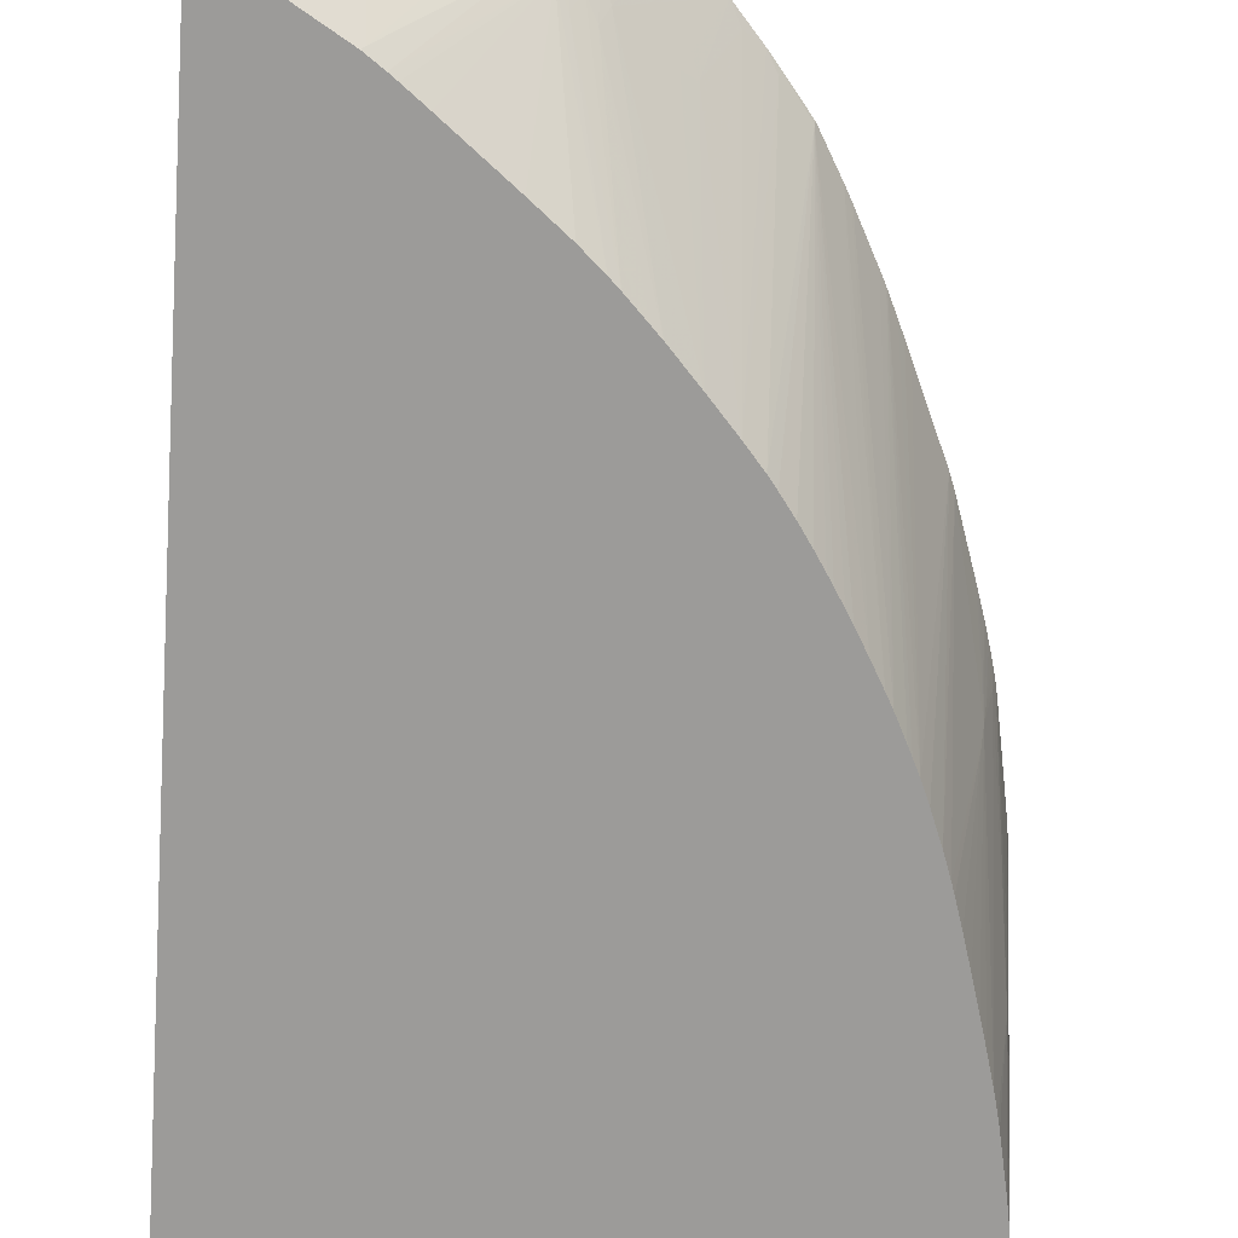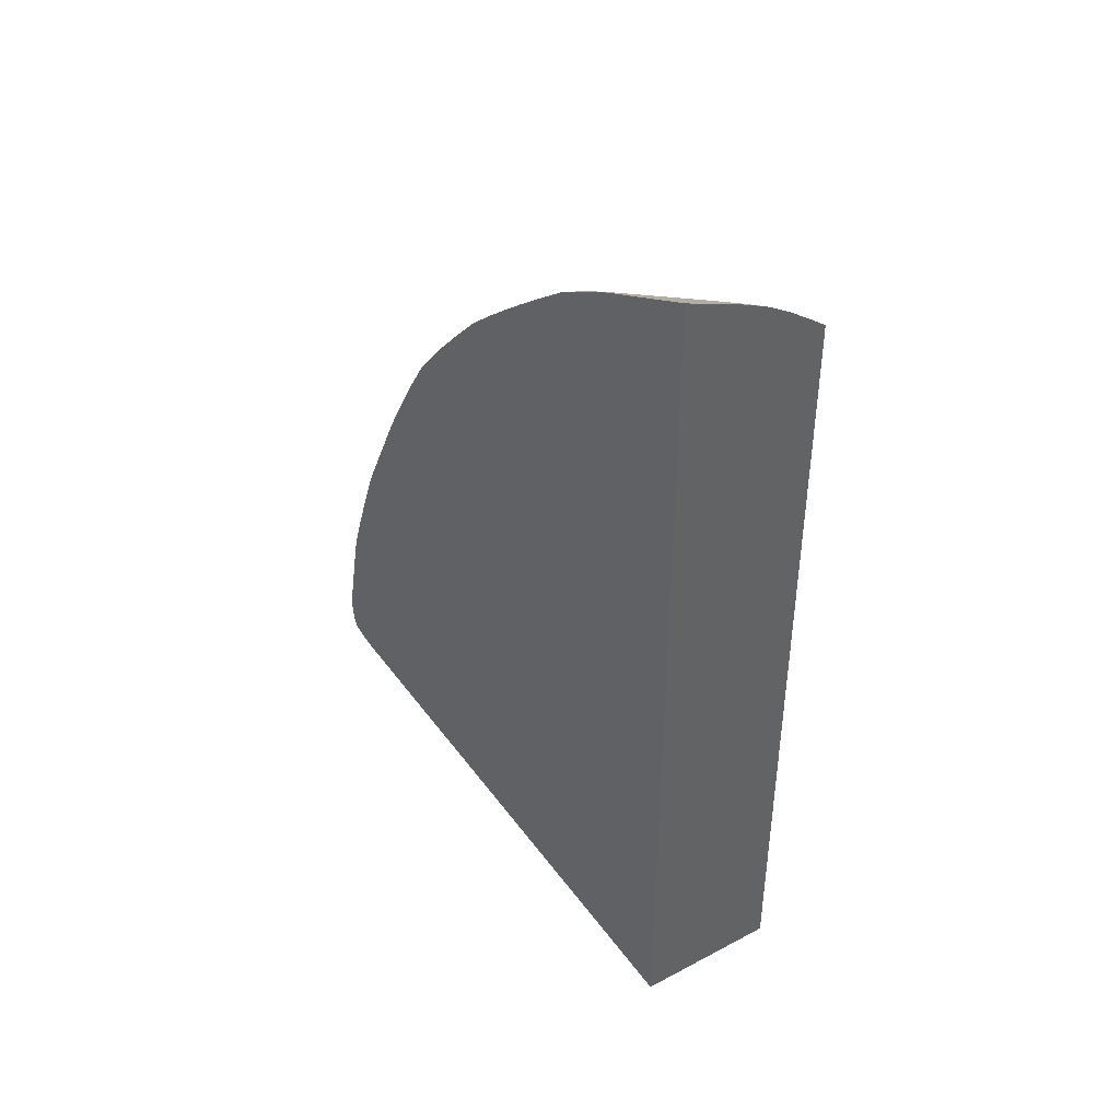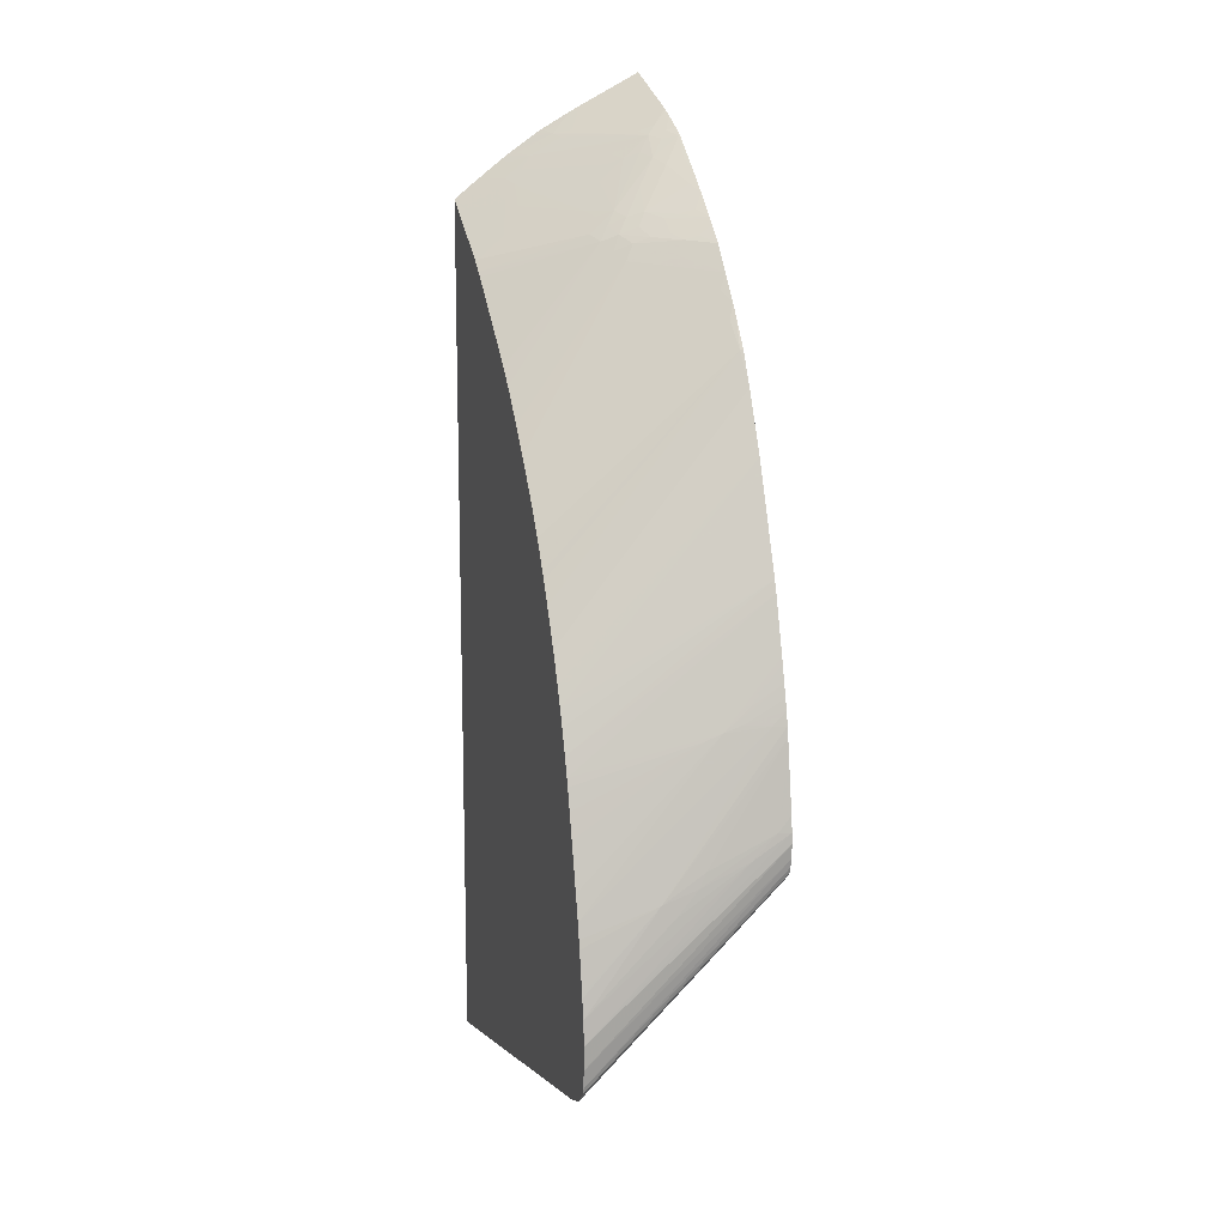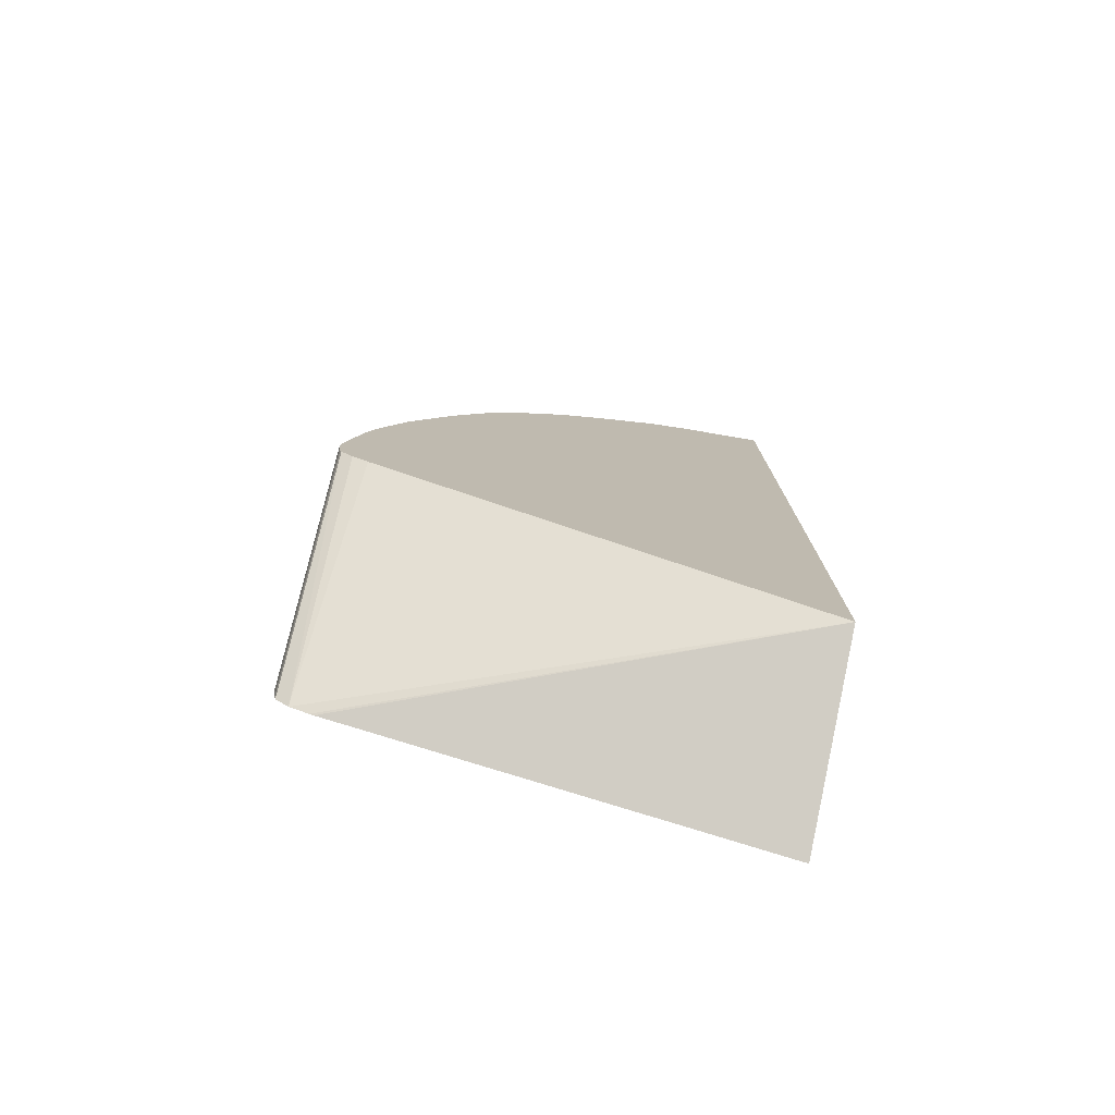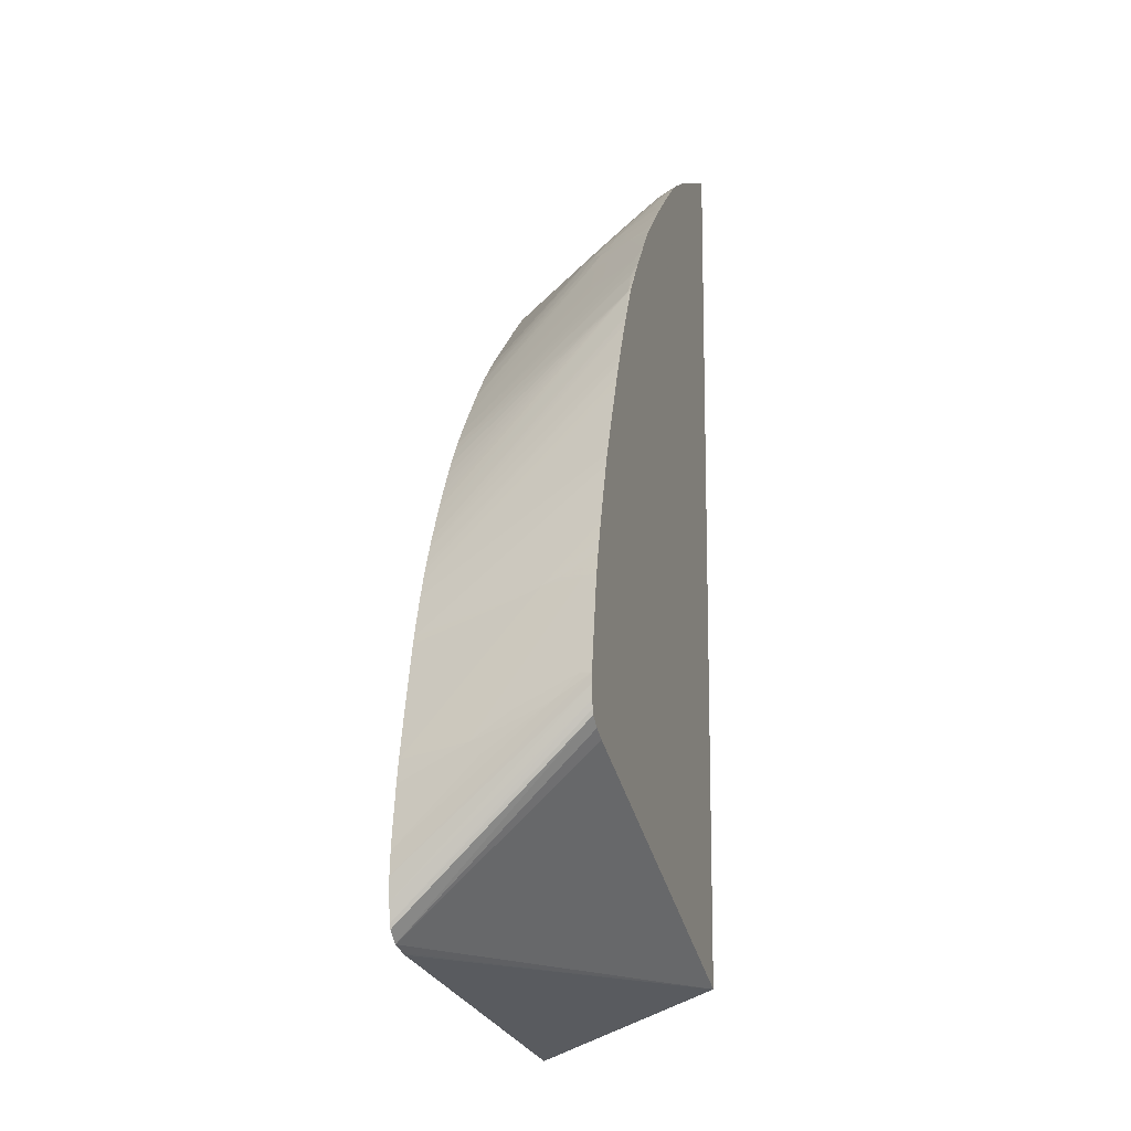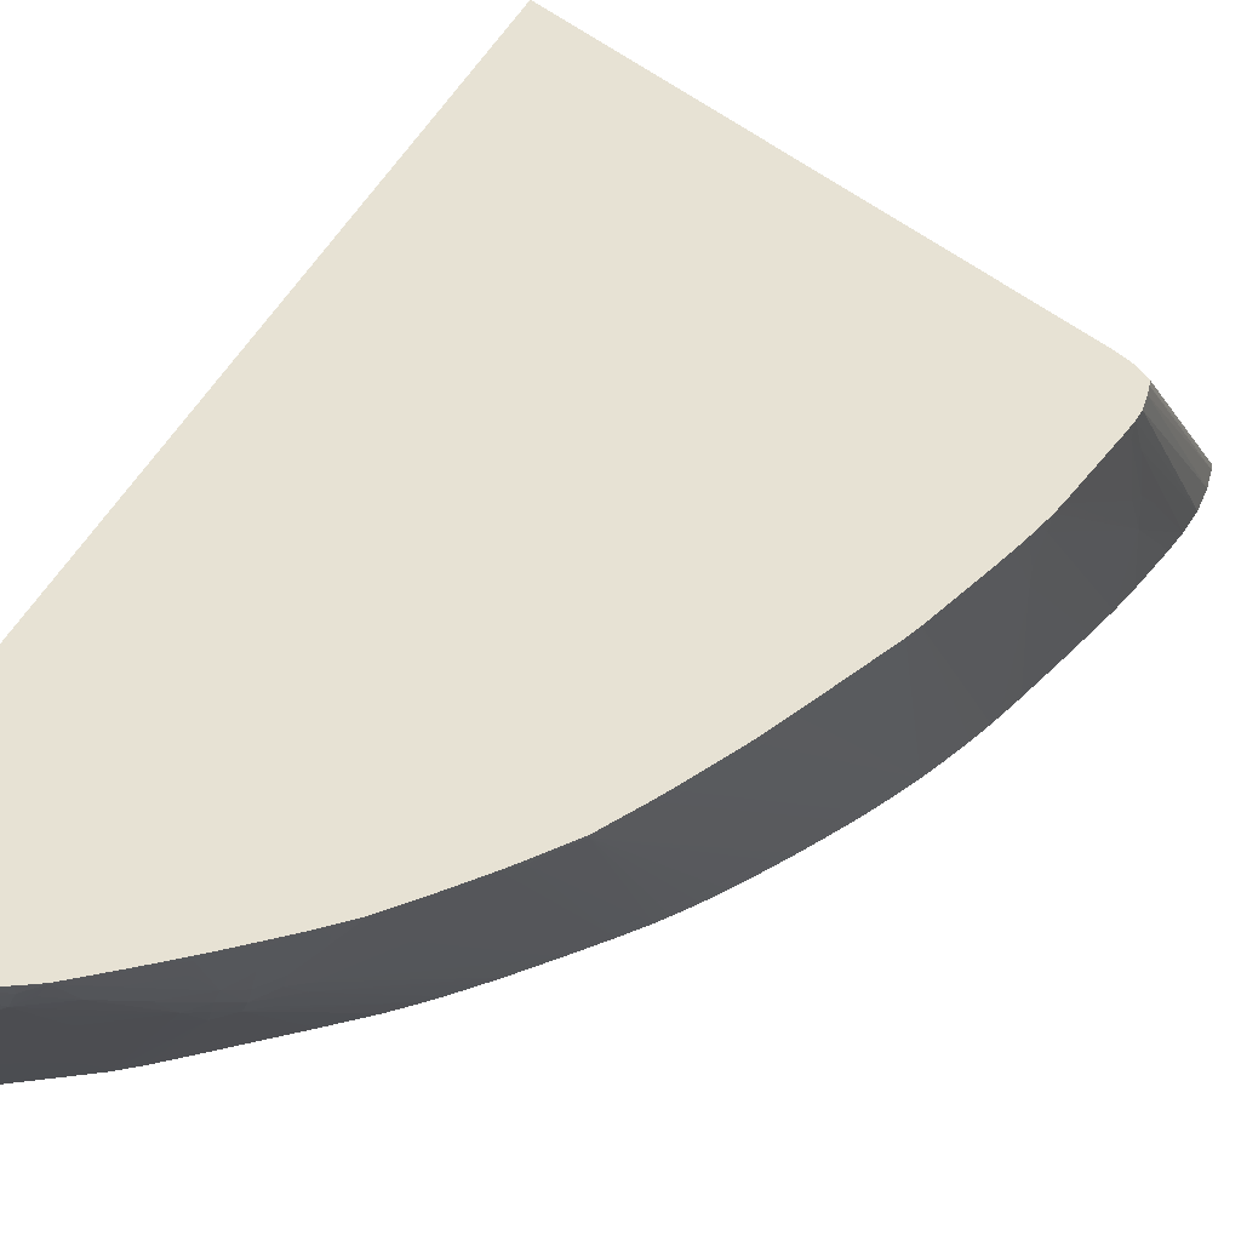
<metadata>
{"format":"obj","ext":"obj","renderer":"f3d","projection":"perspective","resolution":1024,"background":"white","views":[{"elev":-69.7,"azim":176.4,"up":"+Z"},{"elev":43.4,"azim":44.8,"up":"+Y"},{"elev":13.1,"azim":-106.4,"up":"+Y"},{"elev":-77.3,"azim":-13.0,"up":"+Y"},{"elev":-12.3,"azim":-73.2,"up":"+Y"},{"elev":39.8,"azim":-157.6,"up":"+Z"}]}
</metadata>
<code>
v -0.0361 0.007822 -0.001135
v -0.0361 0.01499 0.007026
v -0.03606 0.01542 0.007026
v -0.03603 0.01443 0.005473
v -0.03601 0.008818 -0.001135
v -0.03606 0.006825 -0.001135
v -0.03604 0.01439 0.007026
v -0.03596 0.01607 0.007026
v -0.03601 0.01542 0.006468
v -0.03593 0.0135 0.003417
v -0.03596 0.01244 0.002488
v -0.03587 0.009639 -0.001135
v -0.03583 0.01296 0.001964
v -0.03596 0.006034 -0.001135
v -0.03597 0.01403 0.007026
v -0.03556 0.01841 0.007026
v -0.03547 0.01897 0.007026
v -0.03587 0.01412 0.003706
v -0.03584 0.009794 -0.001135
v -0.0353 0.01244 -0.001135
v -0.03545 0.0118 -0.001135
v -0.03552 0.01145 -0.001135
v -0.03538 0.01941 0.007026
v -0.03527 0.01941 0.006468
v -0.0359 0.005799 -0.001135
v -0.0359 0.01379 0.007026
v -0.03502 0.01348 -0.001135
v -0.03492 0.01919 0.004648
v -0.03525 0.01996 0.007026
v -0.03502 0.01947 0.005413
v -0.03533 0.005259 -0.001135
v -0.0354 0.01335 0.007026
v -0.03478 0.01437 -0.001135
v -0.03497 0.02096 0.007026
v -0.0349 0.02011 0.005705
v -0.03476 0.02166 0.007026
v -0.03467 0.02194 0.007026
v -0.03395 0.0242 0.007026
v -0.03384 0.01762 -0.001135
v -0.03483 0.0189 0.003984
v -0.03512 0.02042 0.007026
v -0.03451 0.004949 -0.001135
v -0.01603 0.003815 0.007026
v -0.03473 0.01297 0.007026
v -0.0345 0.0154 -0.001135
v -0.03377 0.0247 0.007026
v -0.03358 0.01839 -0.001135
v -0.03394 0.0173 -0.001135
v -0.0342 0.01642 -0.001135
v -0.03433 0.004891 -0.001135
v -0.01603 0.0005616 -0.001135
v -0.01603 0.04333 0.007026
v -0.03292 0.02008 -0.001135
v -0.03319 0.01941 -0.001135
v -0.03274 0.02714 0.007026
v -0.01603 0.03806 -0.001135
v -0.01603 0.04305 0.006495
v -0.01692 0.04299 0.007026
v -0.03269 0.02058 -0.001135
v -0.03263 0.02742 0.007026
v -0.03241 0.02792 0.007026
v -0.03223 0.02835 0.007026
v -0.03192 0.02906 0.007026
v -0.01673 0.03764 -0.001135
v -0.01747 0.03852 0.0004858
v -0.01717 0.03896 0.0008093
v -0.01672 0.03869 0.0001455
v -0.01603 0.03887 -0.0001333
v -0.01603 0.04175 0.004066
v -0.01642 0.04167 0.004209
v -0.01984 0.04184 0.007026
v -0.03256 0.02088 -0.001135
v -0.03169 0.02954 0.007026
v -0.03189 0.02896 0.006849
v -0.01979 0.03576 -0.001135
v -0.01989 0.03581 -0.0009857
v -0.0198 0.03675 8.076e-05
v -0.01832 0.03804 0.0005393
v -0.01783 0.03876 0.001055
v -0.01744 0.03932 0.001473
v -0.01705 0.03988 0.00189
v -0.01659 0.03962 0.001227
v -0.01603 0.03967 0.0008828
v -0.01603 0.04095 0.002707
v -0.01623 0.04092 0.002782
v -0.01651 0.04117 0.003393
v -0.01742 0.04097 0.003691
v -0.01736 0.04147 0.004544
v -0.0199 0.04179 0.006969
v -0.01994 0.0418 0.007026
v -0.03219 0.02166 -0.001135
v -0.03094 0.03106 0.007026
v -0.02036 0.03533 -0.001135
v -0.02307 0.03694 0.002836
v -0.02256 0.03761 0.003236
v -0.0219 0.03782 0.002984
v -0.01903 0.03789 0.000898
v -0.01841 0.03858 0.001277
v -0.02113 0.03895 0.003807
v -0.02058 0.03961 0.004222
v -0.02101 0.03988 0.004886
v -0.02031 0.04001 0.004523
v -0.02049 0.0406 0.005431
v -0.02089 0.04079 0.005979
v -0.01742 0.04065 0.003194
v -0.01689 0.04079 0.003001
v -0.01632 0.04 0.001532
v -0.01603 0.03985 0.00113
v -0.01603 0.04084 0.002529
v -0.01801 0.04084 0.00391
v -0.02023 0.04094 0.005734
v -0.01837 0.04102 0.004486
v -0.02001 0.04177 0.007026
v -0.01943 0.04111 0.005431
v -0.02049 0.04119 0.006373
v -0.03196 0.02211 -0.001135
v -0.03069 0.03154 0.007026
v -0.03091 0.03096 0.006837
v -0.02061 0.03513 -0.001135
v -0.02373 0.03669 0.003116
v -0.02336 0.0373 0.003508
v -0.02299 0.03788 0.003899
v -0.02229 0.03801 0.003533
v -0.02136 0.04011 0.005479
v -0.02205 0.03993 0.005815
v -0.02149 0.04066 0.006373
v -0.02188 0.04079 0.006984
v -0.02122 0.04099 0.006642
v -0.01603 0.04066 0.00226
v -0.01651 0.04059 0.002466
v -0.01603 0.03998 0.001298
v -0.02042 0.04157 0.007026
v -0.03154 0.02288 -0.001135
v -0.02992 0.03294 0.007026
v -0.02989 0.0329 0.0069
v -0.02133 0.03455 -0.001135
v -0.02409 0.03603 0.00278
v -0.02407 0.03698 0.003779
v -0.0234 0.03284 -0.001135
v -0.02452 0.03189 -0.001135
v -0.02524 0.03121 -0.001135
v -0.02365 0.03765 0.004226
v -0.02285 0.03878 0.00501
v -0.02395 0.03787 0.00489
v -0.02272 0.03967 0.006189
v -0.02239 0.04011 0.006499
v -0.02194 0.04077 0.007026
v -0.02189 0.0408 0.007026
v -0.02184 0.04083 0.007026
v -0.0213 0.04113 0.007026
v -0.02298 0.03987 0.006852
v -0.02307 0.03991 0.007026
v -0.03113 0.02362 -0.001135
v -0.02904 0.03411 0.007026
v -0.02896 0.027 -0.001135
v -0.02924 0.02662 -0.001135
v -0.02969 0.02597 -0.001135
v -0.03012 0.02532 -0.001135
v -0.03044 0.0248 -0.001135
v -0.03062 0.0245 -0.001135
v -0.03091 0.024 -0.001135
v -0.02898 0.03399 0.006791
v -0.02441 0.03634 0.003456
v -0.02555 0.03089 -0.001135
v -0.02498 0.03692 0.004837
v -0.02434 0.03728 0.004532
v -0.02473 0.03666 0.004174
v -0.02467 0.03764 0.005473
v -0.02487 0.0378 0.005983
v -0.02418 0.03805 0.005473
v -0.02468 0.03862 0.007026
v -0.02406 0.03895 0.006738
v -0.0238 0.03874 0.006075
v -0.02339 0.03931 0.006463
v -0.02356 0.03952 0.007026
v -0.02865 0.0346 0.007026
v -0.02836 0.02774 -0.001135
v -0.02475 0.03568 0.003132
v -0.02621 0.0302 -0.001135
v -0.02534 0.03709 0.00555
v -0.0259 0.03684 0.005933
v -0.02502 0.03599 0.003795
v -0.02542 0.03758 0.006376
v -0.02575 0.03772 0.007026
v -0.02512 0.03802 0.006646
v -0.02415 0.03905 0.007026
v -0.02774 0.03569 0.007026
v -0.02805 0.03505 0.006713
v -0.02748 0.02877 -0.001135
v -0.02709 0.03427 0.004561
v -0.02653 0.02985 -0.001135
v -0.0261 0.03703 0.006468
v -0.02612 0.03627 0.00555
v -0.02681 0.03675 0.007026
v -0.02664 0.03456 0.004286
v -0.02569 0.03561 0.004227
v -0.02594 0.0359 0.004891
v -0.02606 0.03744 0.007026
v -0.02689 0.03485 0.004949
v -0.02629 0.03723 0.007026
f 104 127 128
f 104 128 115
f 104 115 111
f 104 126 127
f 104 125 126
f 104 124 125
f 102 104 103
f 101 122 124
f 101 104 102
f 96 99 98
f 99 122 101
f 196 199 197
f 99 101 100
f 96 98 97
f 96 123 99
f 96 122 123
f 95 122 96
f 104 111 110
f 94 121 122
f 94 122 95
f 101 124 104
f 104 110 106
f 119 136 120
f 106 109 129
f 121 142 122
f 94 120 121
f 121 138 142
f 120 141 137
f 120 140 141
f 120 139 140
f 120 136 139
f 120 138 121
f 120 137 138
f 117 135 133
f 117 134 135
f 116 117 133
f 116 118 117
f 115 128 132
f 113 115 132
f 111 114 112
f 111 115 114
f 106 108 107
f 106 131 108
f 106 130 131
f 106 129 130
f 104 106 105
f 93 120 94
f 79 97 98
f 92 118 116
f 80 100 101
f 79 100 80
f 79 99 100
f 79 98 99
f 122 142 143
f 78 97 79
f 77 97 78
f 77 96 97
f 77 95 96
f 76 93 94
f 76 95 77
f 76 94 95
f 75 93 76
f 73 91 74
f 73 92 91
f 72 74 91
f 71 89 90
f 71 88 89
f 70 88 71
f 70 87 88
f 70 86 87
f 80 101 102
f 93 119 120
f 80 102 81
f 81 103 104
f 92 117 118
f 91 92 116
f 89 115 113
f 89 114 115
f 89 112 114
f 89 113 90
f 87 89 88
f 87 112 89
f 87 111 112
f 87 110 111
f 87 106 110
f 86 106 87
f 85 106 86
f 85 109 106
f 84 109 85
f 81 83 82
f 81 108 83
f 81 107 108
f 81 106 107
f 81 105 106
f 81 104 105
f 81 102 103
f 122 143 125
f 138 163 167
f 125 143 144
f 177 190 189
f 177 188 190
f 176 188 177
f 176 187 188
f 172 174 173
f 172 175 174
f 172 186 175
f 171 185 184
f 171 186 172
f 169 171 170
f 169 185 171
f 169 184 185
f 168 180 183
f 168 184 169
f 168 183 184
f 167 182 181
f 167 178 182
f 165 181 180
f 165 167 181
f 165 168 166
f 165 180 168
f 178 179 191
f 164 179 178
f 178 191 182
f 180 192 183
f 69 86 70
f 195 199 196
f 192 194 200
f 192 200 198
f 190 199 195
f 189 190 195
f 187 190 188
f 187 199 190
f 187 197 199
f 187 193 197
f 183 198 184
f 183 192 198
f 182 189 195
f 182 191 189
f 182 197 193
f 182 196 197
f 182 195 196
f 181 194 192
f 181 187 194
f 181 193 187
f 181 182 193
f 180 181 192
f 122 125 124
f 163 178 167
f 162 176 177
f 135 160 161
f 135 159 160
f 135 158 159
f 135 157 158
f 135 156 157
f 135 155 156
f 134 154 135
f 133 135 153
f 129 131 130
f 128 150 132
f 127 152 147
f 127 151 152
f 127 146 151
f 127 150 128
f 127 149 150
f 127 148 149
f 127 147 148
f 125 127 126
f 125 146 127
f 125 145 146
f 125 144 145
f 135 161 153
f 163 164 178
f 135 154 162
f 137 163 138
f 155 162 177
f 154 176 162
f 151 175 152
f 145 151 146
f 145 175 151
f 145 174 175
f 145 173 174
f 144 173 145
f 144 172 173
f 144 171 172
f 144 170 171
f 144 169 170
f 144 168 169
f 144 166 168
f 142 144 143
f 138 167 165
f 138 144 142
f 138 166 144
f 138 165 166
f 137 164 163
f 137 141 164
f 135 162 155
f 69 85 86
f 99 123 122
f 68 82 83
f 2 175 186
f 2 152 175
f 2 147 152
f 2 148 147
f 2 149 148
f 2 150 149
f 2 132 150
f 2 113 132
f 2 90 113
f 2 71 90
f 2 58 71
f 2 52 58
f 2 43 52
f 2 44 43
f 2 32 44
f 2 26 32
f 2 15 26
f 2 7 15
f 1 6 2
f 1 14 6
f 1 25 14
f 2 186 171
f 1 31 25
f 2 171 184
f 2 198 200
f 2 23 17
f 2 29 23
f 2 41 29
f 2 34 41
f 2 36 34
f 2 37 36
f 2 38 37
f 2 46 38
f 2 55 46
f 2 60 55
f 2 61 60
f 2 62 61
f 2 63 62
f 2 73 63
f 2 92 73
f 2 117 92
f 2 134 117
f 2 154 134
f 2 187 176
f 2 194 187
f 2 200 194
f 2 184 198
f 2 17 16
f 1 42 31
f 1 51 50
f 1 72 91
f 1 59 72
f 1 53 59
f 1 54 53
f 1 47 54
f 1 39 47
f 1 48 39
f 1 49 48
f 1 45 49
f 1 33 45
f 1 27 33
f 1 20 27
f 1 21 20
f 1 22 21
f 1 19 22
f 1 12 19
f 1 5 12
f 1 4 5
f 1 3 4
f 1 2 3
f 69 84 85
f 1 91 116
f 1 50 42
f 1 116 133
f 1 153 161
f 1 56 51
f 1 64 56
f 1 75 64
f 1 93 75
f 1 119 93
f 1 136 119
f 1 139 136
f 1 140 139
f 1 141 140
f 1 164 141
f 1 179 164
f 1 191 179
f 1 189 191
f 1 177 189
f 1 155 177
f 1 156 155
f 1 157 156
f 1 158 157
f 1 159 158
f 1 160 159
f 1 161 160
f 1 133 153
f 2 16 8
f 2 176 154
f 2 6 7
f 53 55 60
f 52 57 58
f 46 55 53
f 2 8 3
f 46 53 54
f 43 57 52
f 43 69 57
f 43 84 69
f 43 109 84
f 43 129 109
f 43 131 129
f 43 108 131
f 43 83 108
f 43 68 83
f 43 56 68
f 43 51 56
f 43 50 51
f 42 50 43
f 40 49 45
f 40 48 49
f 39 48 40
f 53 60 61
f 38 47 39
f 53 61 62
f 53 63 59
f 68 81 82
f 66 79 80
f 66 68 67
f 66 81 68
f 66 80 81
f 65 79 66
f 65 78 79
f 64 78 65
f 64 77 78
f 64 76 77
f 64 75 76
f 63 74 72
f 63 73 74
f 59 63 72
f 58 70 71
f 58 69 70
f 57 69 58
f 56 67 68
f 56 66 67
f 56 65 66
f 56 64 65
f 53 62 63
f 38 46 47
f 46 54 47
f 33 40 45
f 13 17 23
f 13 18 17
f 13 22 19
f 13 21 22
f 13 20 21
f 12 13 19
f 10 18 13
f 10 13 11
f 9 18 10
f 9 17 18
f 9 16 17
f 8 16 9
f 7 14 15
f 6 14 7
f 5 13 12
f 5 11 13
f 4 11 5
f 34 36 35
f 4 9 10
f 3 9 4
f 3 8 9
f 13 23 24
f 13 24 20
f 4 10 11
f 15 25 26
f 14 25 15
f 31 44 32
f 31 42 43
f 30 41 34
f 29 41 30
f 28 40 33
f 28 39 40
f 28 38 39
f 28 37 38
f 28 36 37
f 28 35 36
f 31 43 44
f 28 30 34
f 28 34 35
f 20 28 27
f 23 29 24
f 24 29 30
f 20 24 28
f 25 31 26
f 26 31 32
f 27 28 33
f 24 30 28

</code>
